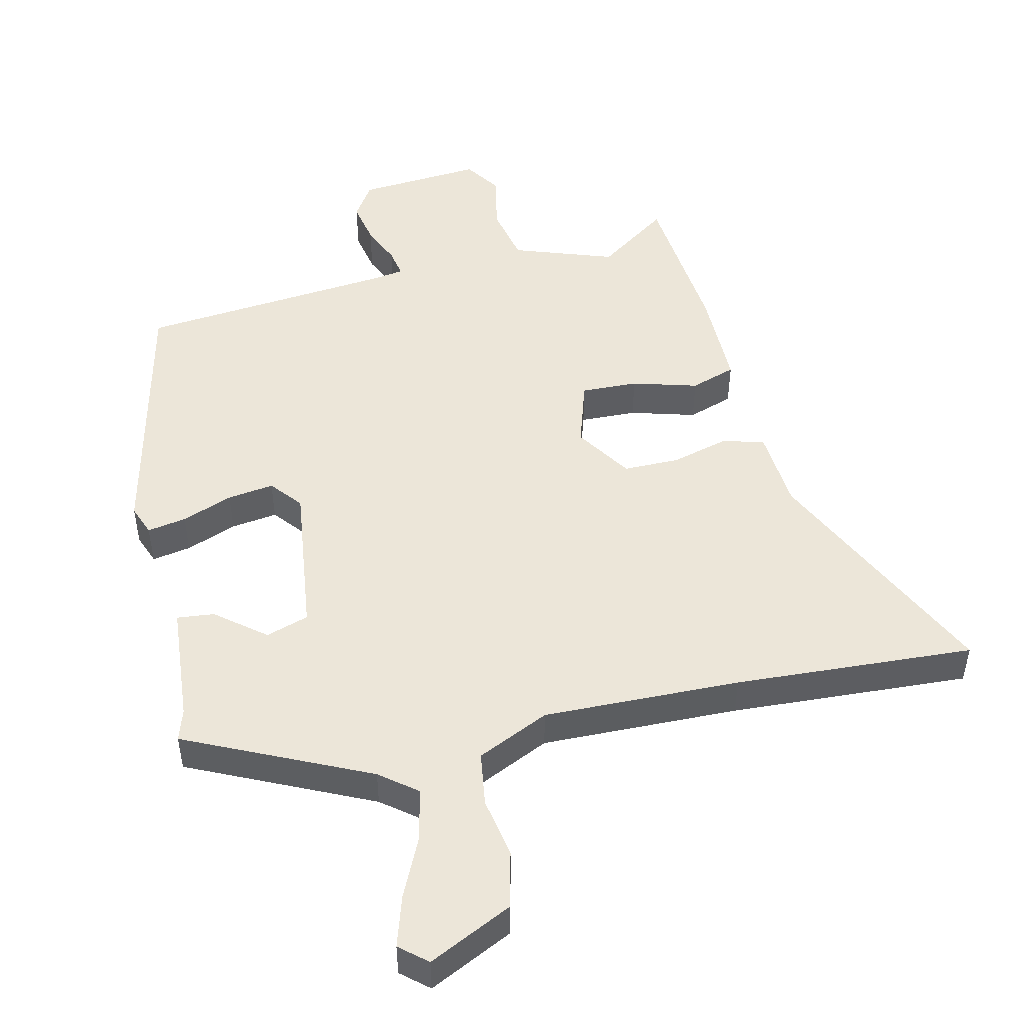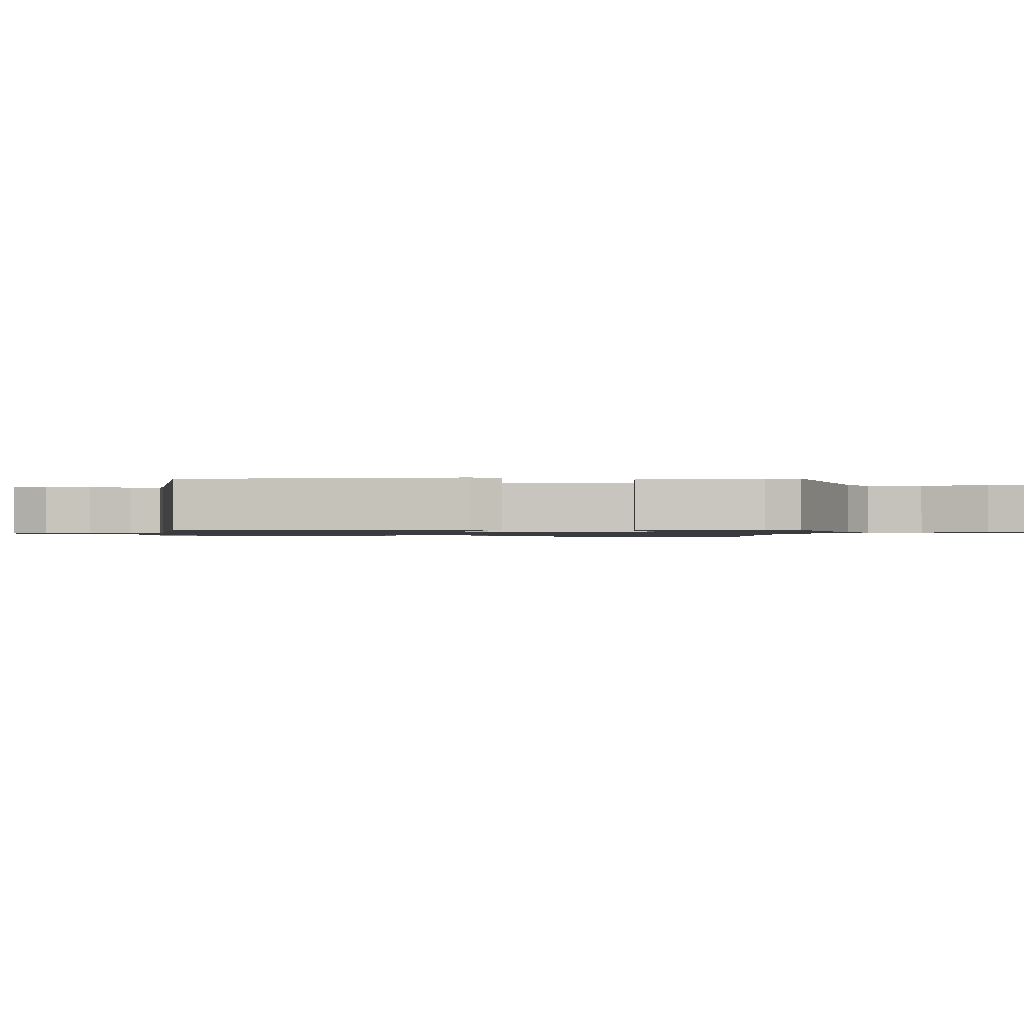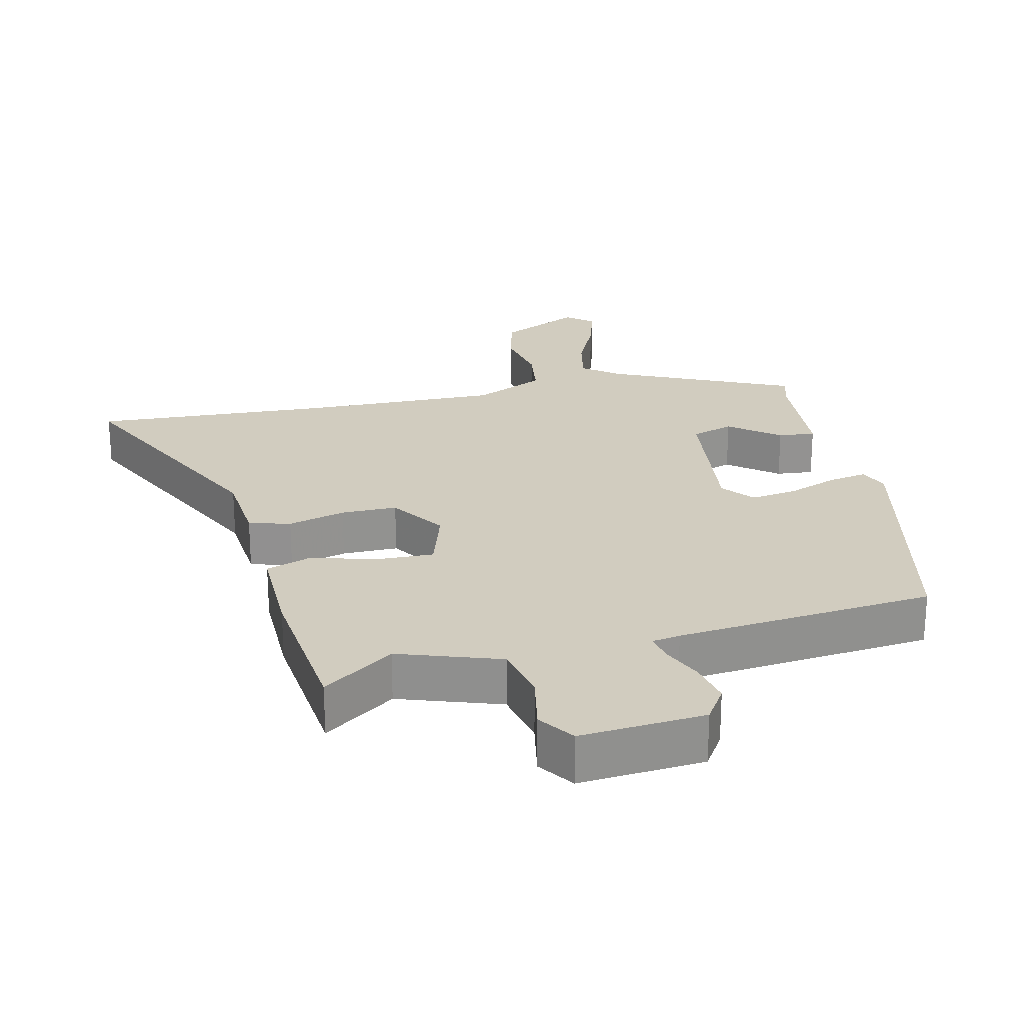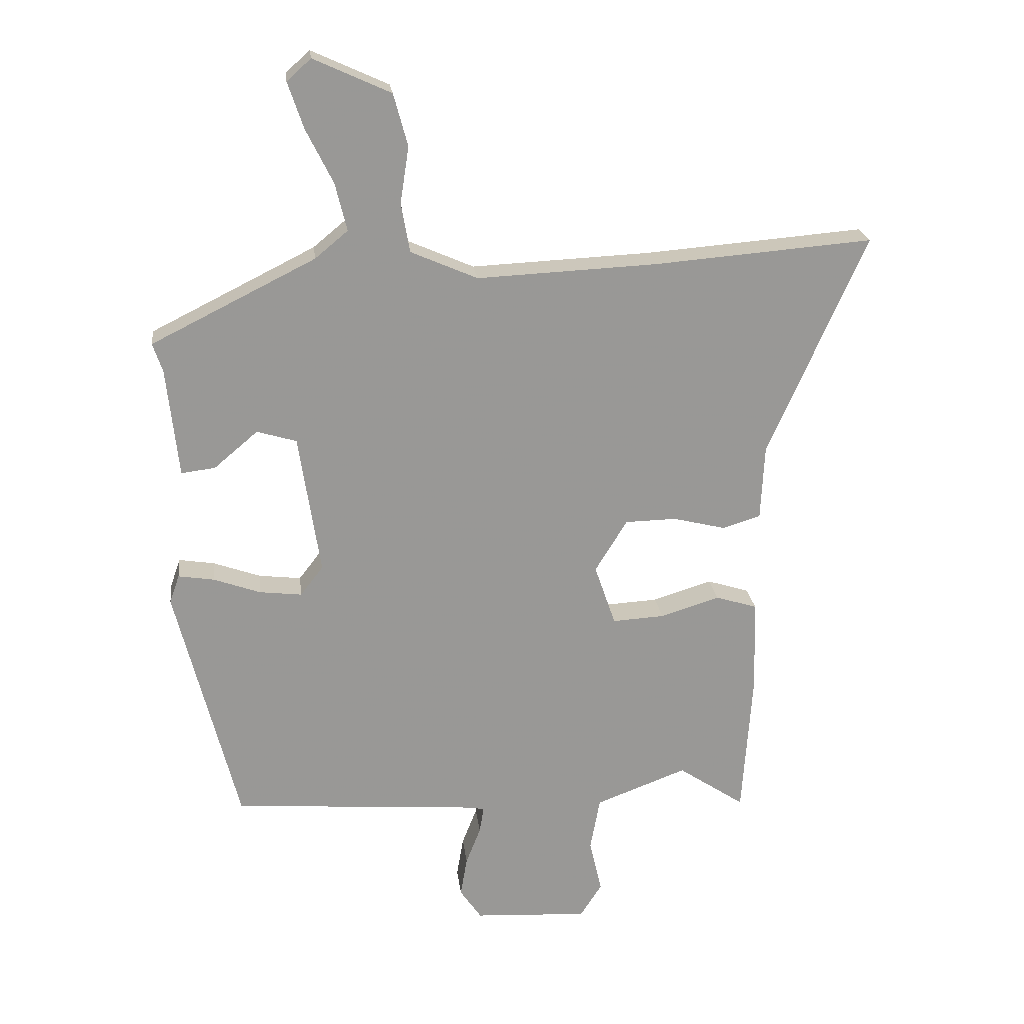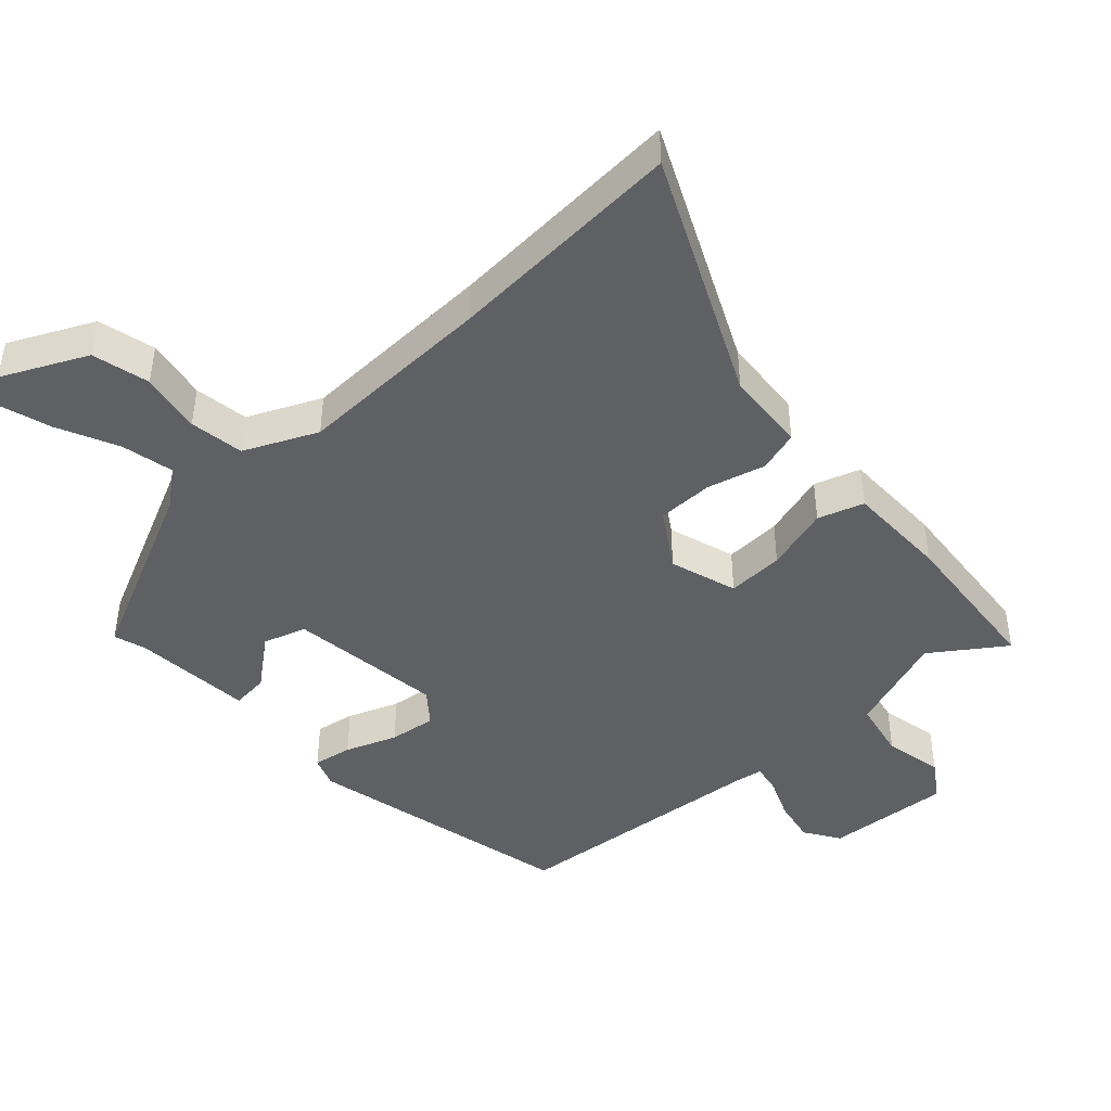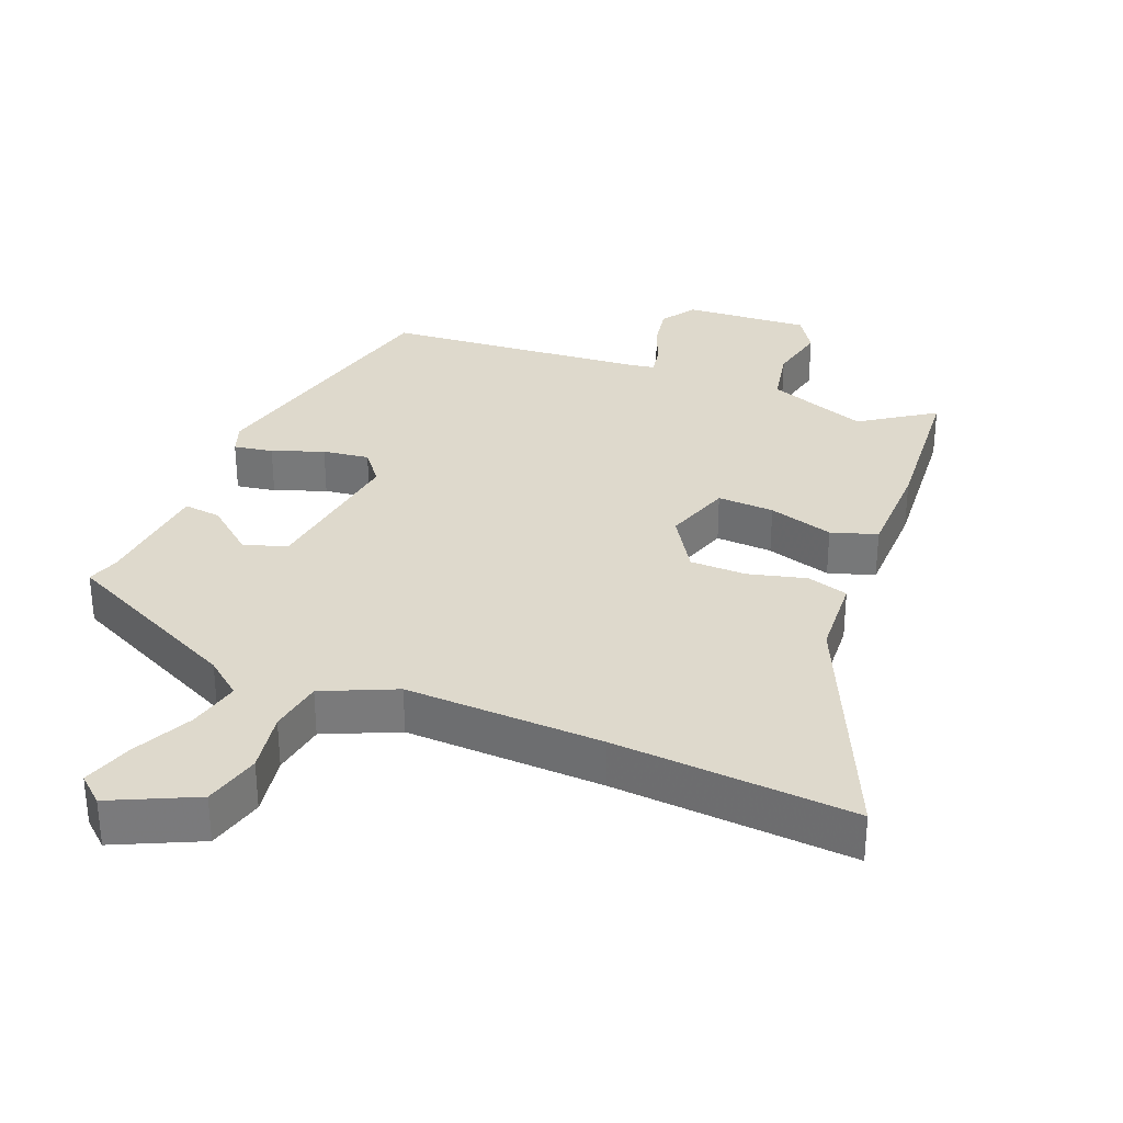
<metadata>
{"format":"obj","ext":"obj","renderer":"f3d","projection":"perspective","resolution":1024,"background":"white","views":[{"elev":48.8,"azim":-14.5,"up":"+Y"},{"elev":-1.1,"azim":-96.3,"up":"+Y"},{"elev":23.9,"azim":165.2,"up":"+Y"},{"elev":21.9,"azim":-6.7,"up":"+Z"},{"elev":-44.5,"azim":41.3,"up":"+Y"},{"elev":32.1,"azim":21.2,"up":"+Y"}]}
</metadata>
<code>
v 0.494 0.07 -0.522
v 0.386 0.07 -0.45
v 0.238 0.07 -0.506
v 0.222 0.07 -0.593
v 0.242 0.07 -0.68
v 0.207 0.07 -0.735
v 0.022 0.07 -0.725
v -0.013 0.07 -0.674
v -0.002 0.07 -0.609
v 0.022 0.07 -0.548
v 0.029 0.07 -0.505
v -0.013 0.07 -0.499
v -0.397 0.07 -0.471
v -0.498 0.07 -0.074
v -0.482 0.07 -0.028
v -0.424 0.07 -0.037
v -0.348 0.07 -0.064
v -0.279 0.07 -0.072
v -0.242 0.07 -0.024
v -0.277 0.07 0.204
v -0.341 0.07 0.223
v -0.412 0.07 0.163
v -0.467 0.07 0.156
v -0.486 0.07 0.332
v -0.502 0.07 0.379
v -0.236 0.07 0.512
v -0.183 0.07 0.556
v -0.202 0.07 0.633
v -0.246 0.07 0.721
v -0.271 0.07 0.795
v -0.232 0.07 0.83
v -0.107 0.07 0.773
v -0.084 0.07 0.689
v -0.098 0.07 0.598
v -0.084 0.07 0.518
v 0.024 0.07 0.471
v 0.316 0.07 0.485
v 0.67 0.07 0.514
v 0.512 0.07 0.155
v 0.506 0.07 0.034
v 0.445 0.07 0.015
v 0.359 0.07 0.036
v 0.276 0.07 0.034
v 0.224 0.07 -0.051
v 0.258 0.07 -0.15
v 0.342 0.07 -0.145
v 0.438 0.07 -0.115
v 0.506 0.07 -0.136
v 0.51 0.07 -0.287
v 0.494 0 -0.522
v 0.386 0 -0.45
v 0.238 0 -0.506
v 0.222 0 -0.593
v 0.242 0 -0.68
v 0.207 0 -0.735
v 0.022 0 -0.725
v -0.013 0 -0.674
v -0.002 0 -0.609
v 0.022 0 -0.548
v 0.029 0 -0.505
v -0.013 0 -0.499
v -0.397 0 -0.471
v -0.498 0 -0.074
v -0.482 0 -0.028
v -0.424 0 -0.037
v -0.348 0 -0.064
v -0.279 0 -0.072
v -0.242 0 -0.024
v -0.277 0 0.204
v -0.341 0 0.223
v -0.412 0 0.163
v -0.467 0 0.156
v -0.486 0 0.332
v -0.502 0 0.379
v -0.236 0 0.512
v -0.183 0 0.556
v -0.202 0 0.633
v -0.246 0 0.721
v -0.271 0 0.795
v -0.232 0 0.83
v -0.107 0 0.773
v -0.084 0 0.689
v -0.098 0 0.598
v -0.084 0 0.518
v 0.024 0 0.471
v 0.316 0 0.485
v 0.67 0 0.514
v 0.512 0 0.155
v 0.506 0 0.034
v 0.445 0 0.015
v 0.359 0 0.036
v 0.276 0 0.034
v 0.224 0 -0.051
v 0.258 0 -0.15
v 0.342 0 -0.145
v 0.438 0 -0.115
v 0.506 0 -0.136
v 0.51 0 -0.287
f 46 47 48 49
f 45 46 49 1
f 39 40 41 42
f 37 38 39 42
f 36 37 42 43
f 35 36 43 44
f 31 32 33 34
f 31 34 35
f 28 29 30 31
f 27 28 31 35
f 26 27 35 44
f 24 25 26 44
f 21 22 23 24
f 20 21 24
f 14 15 16 17
f 12 13 14 17
f 11 12 17 18
f 7 8 9 10
f 7 10 11
f 4 5 6 7
f 3 4 7 11
f 2 3 11 18
f 45 1 2
f 20 24 44
f 19 20 44 45
f 2 18 19 45
f 98 97 96 95
f 50 98 95 94
f 91 90 89 88
f 91 88 87 86
f 92 91 86 85
f 93 92 85 84
f 83 82 81 80
f 84 83 80
f 80 79 78 77
f 84 80 77 76
f 93 84 76 75
f 93 75 74 73
f 73 72 71 70
f 73 70 69
f 66 65 64 63
f 66 63 62 61
f 67 66 61 60
f 59 58 57 56
f 60 59 56
f 56 55 54 53
f 60 56 53 52
f 67 60 52 51
f 51 50 94
f 93 73 69
f 94 93 69 68
f 94 68 67 51
f 1 50 51 2
f 2 51 52 3
f 3 52 53 4
f 4 53 54 5
f 5 54 55 6
f 6 55 56 7
f 7 56 57 8
f 8 57 58 9
f 9 58 59 10
f 10 59 60 11
f 11 60 61 12
f 12 61 62 13
f 13 62 63 14
f 14 63 64 15
f 15 64 65 16
f 16 65 66 17
f 17 66 67 18
f 18 67 68 19
f 19 68 69 20
f 20 69 70 21
f 21 70 71 22
f 22 71 72 23
f 23 72 73 24
f 24 73 74 25
f 25 74 75 26
f 26 75 76 27
f 27 76 77 28
f 28 77 78 29
f 29 78 79 30
f 30 79 80 31
f 31 80 81 32
f 32 81 82 33
f 33 82 83 34
f 34 83 84 35
f 35 84 85 36
f 36 85 86 37
f 37 86 87 38
f 38 87 88 39
f 39 88 89 40
f 40 89 90 41
f 41 90 91 42
f 42 91 92 43
f 43 92 93 44
f 44 93 94 45
f 45 94 95 46
f 46 95 96 47
f 47 96 97 48
f 48 97 98 49
f 49 98 50 1

</code>
